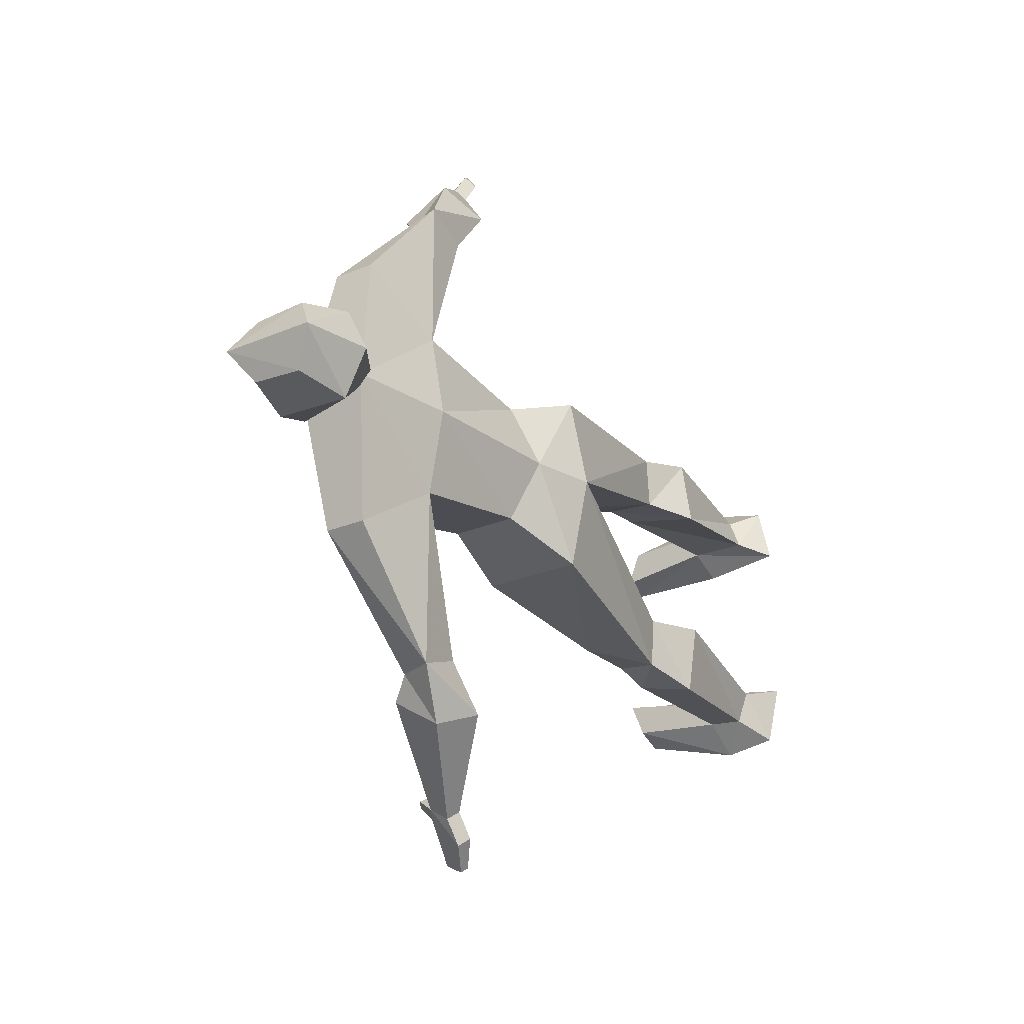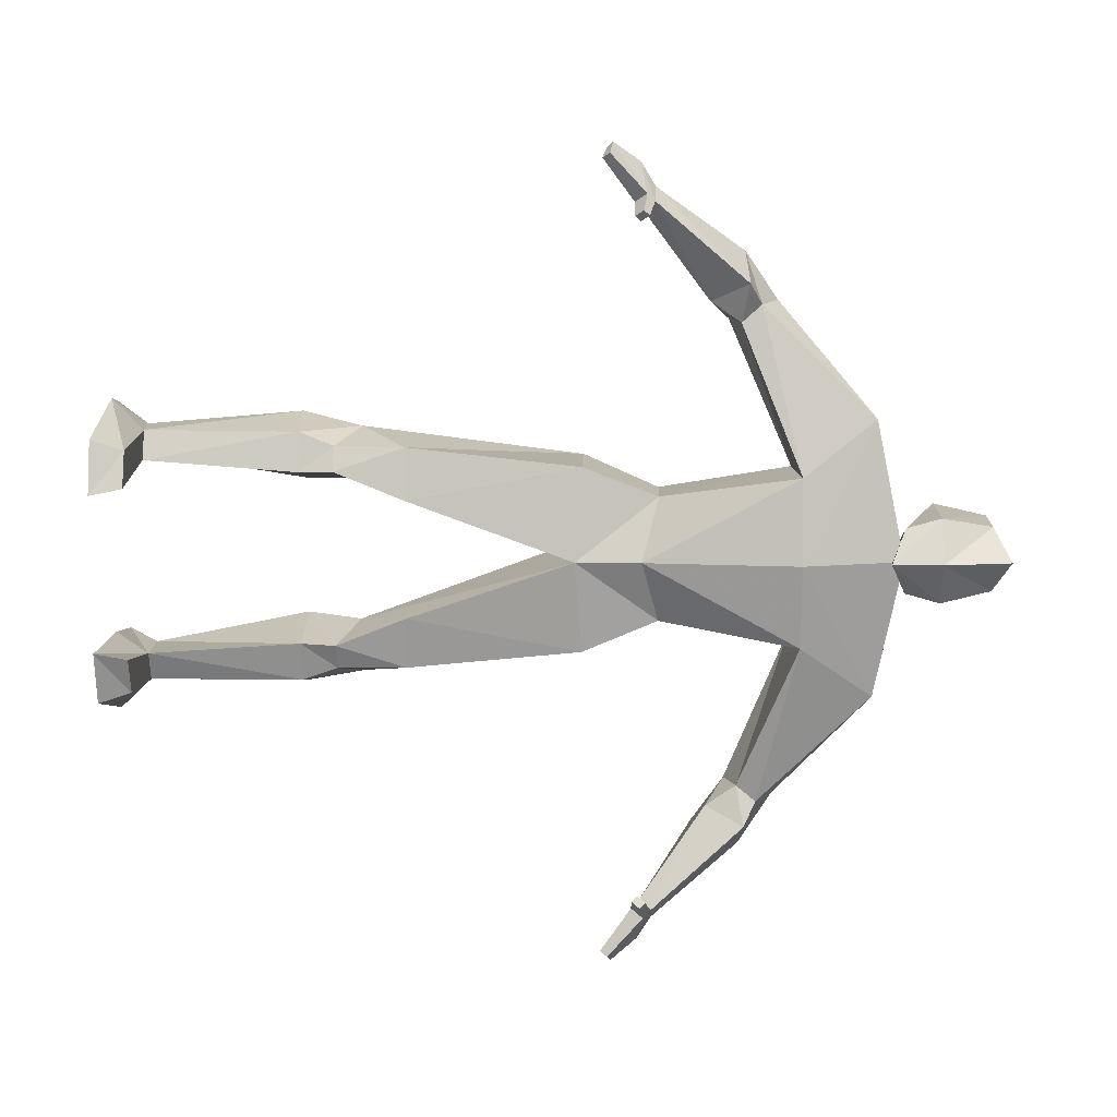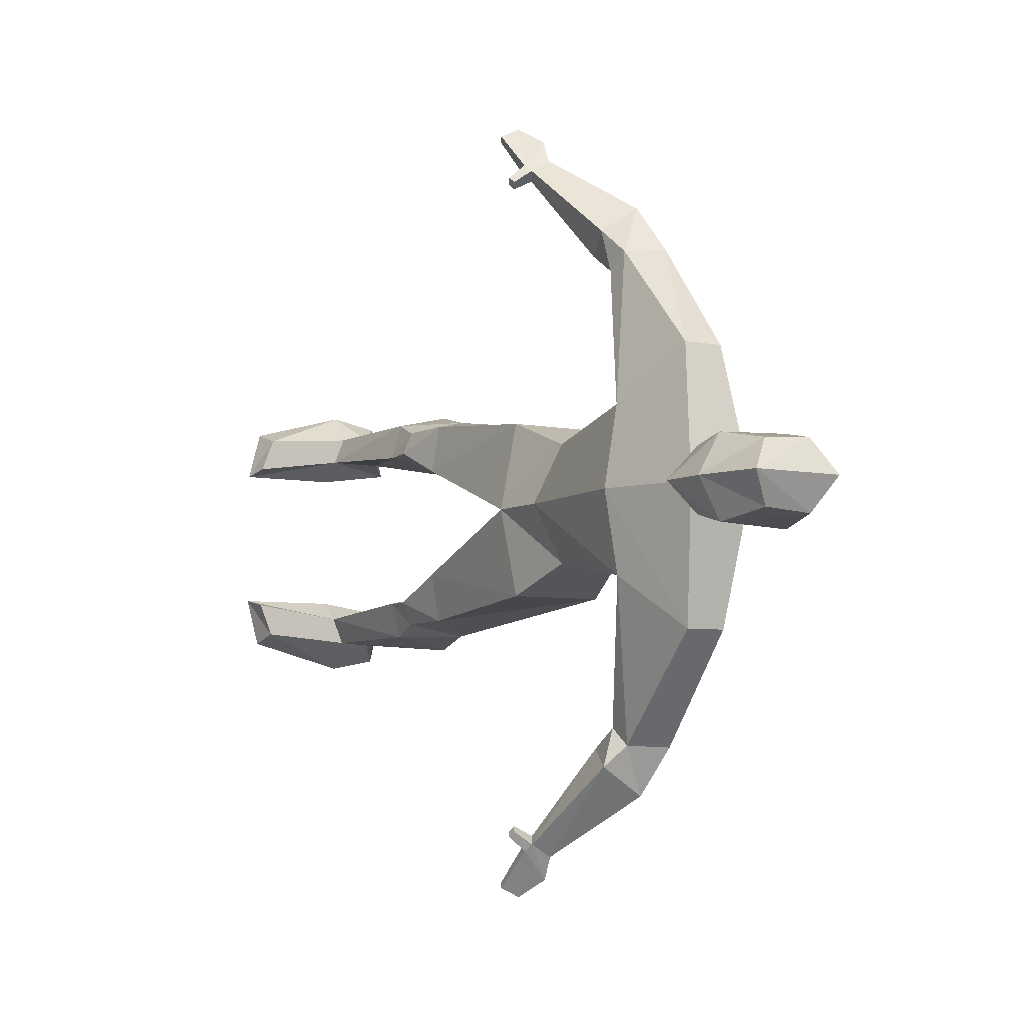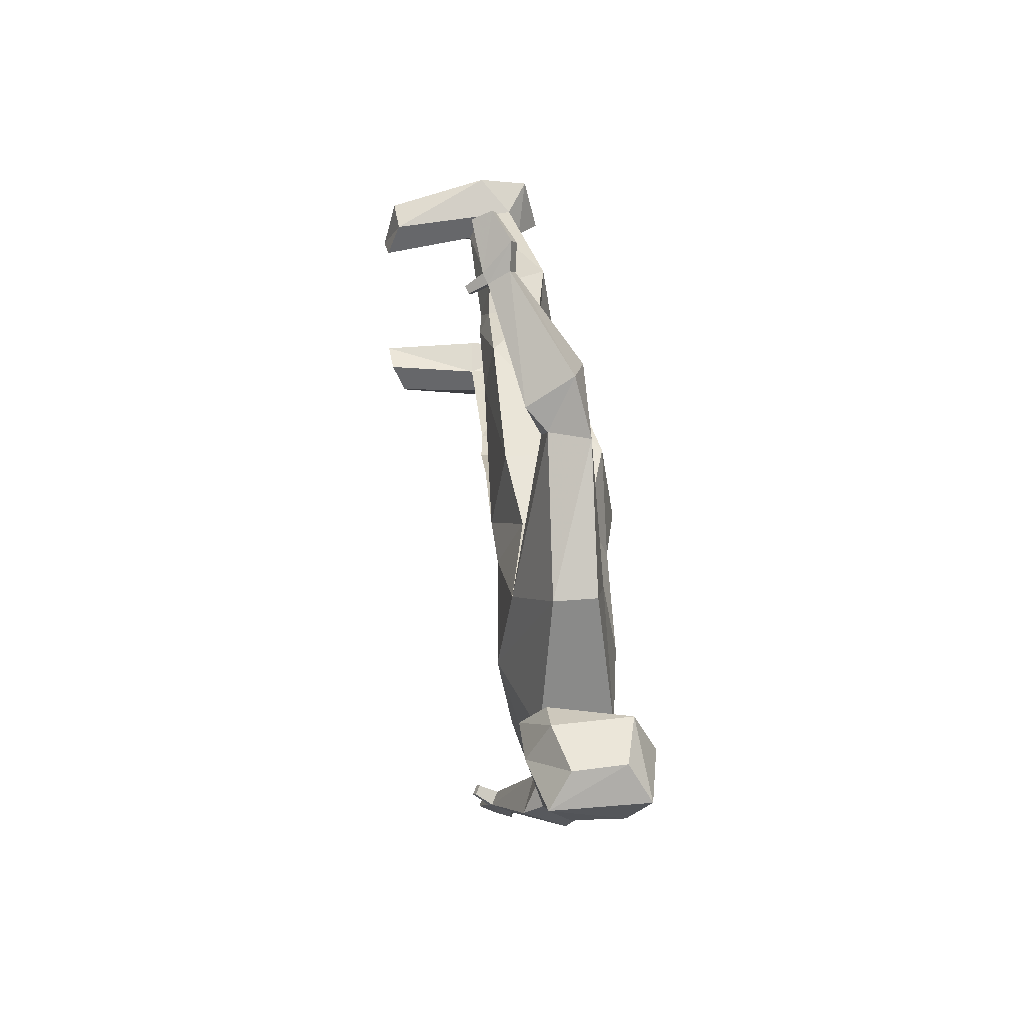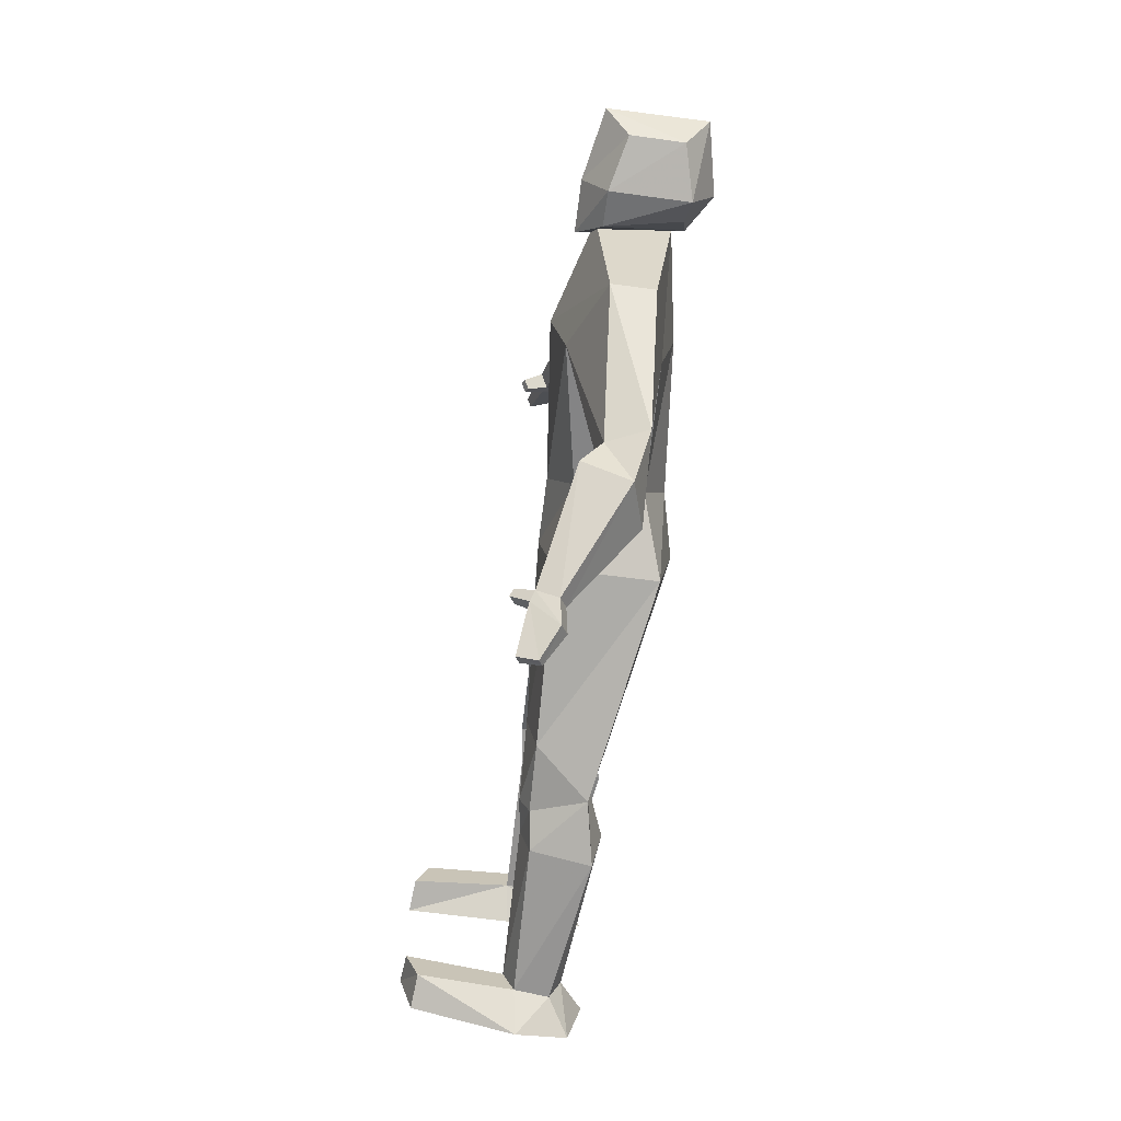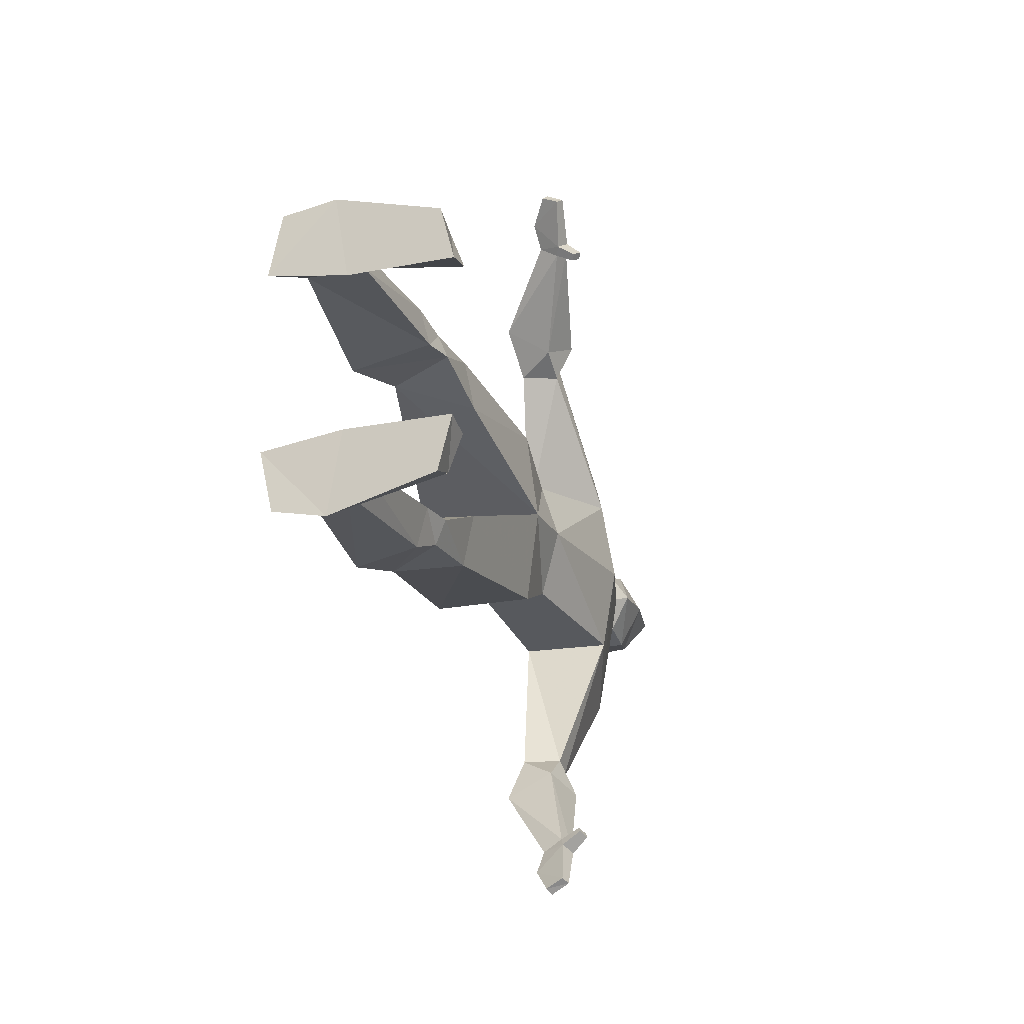
<metadata>
{"format":"obj","ext":"obj","renderer":"f3d","projection":"perspective","resolution":1024,"background":"white","views":[{"elev":-24.7,"azim":-145.2,"up":"+Z"},{"elev":9.9,"azim":91.7,"up":"+Z"},{"elev":-5.9,"azim":148.4,"up":"+Z"},{"elev":38.3,"azim":173.8,"up":"+Z"},{"elev":-70.7,"azim":172.7,"up":"+Z"},{"elev":-20.4,"azim":20.2,"up":"+Z"}]}
</metadata>
<code>
o z01_Mesh_Cube.001_Cube.002
v -0.5289 11.61 -1.462
v -0.7829 11.61 4e-06
v -0.478 13.47 4e-06
v -0.224 13 -2.404
v 0.7633 13.47 4e-06
v 0.5093 13 -2.404
v -1 9.016 2e-06
v -0.5821 9.305 -1.079
v -1.013 7.992 -1.601
v -1.267 7.875 2e-06
v 1.03 11.71 -1.462
v 0.5821 9.305 -1.079
v 1 9.016 2e-06
v 1.284 11.71 4e-06
v -0.2211 10.48 -4.051
v 0.4367 10.68 -4.027
v 0.3756 11.03 -4.331
v -0.3022 11.33 -4.365
v 0.4388 10.15 -4.387
v 1.033 8.995 -5.932
v 1.157 9.203 -6.071
v 0.7172 10.81 -4.697
v -0.342 9.922 -4.867
v 0.6853 9.026 -6.146
v -0.09434 10.75 -5.21
v 0.7957 9.216 -6.299
v 1 7.875 2e-06
v 0.746 7.992 -1.601
v 0.6258 3.768 -1.934
v -0.3103 4.161 -2.171
v 0.6551 4.966 -1.916
v 0.8022 3.763 -1.508
v 0.8316 4.989 -1.017
v 0.6341 8.772 -6.561
v 1.104 8.862 -6.059
v 0.7445 8.963 -6.714
v 1.228 9.069 -6.197
v -0.6948 3.117 -1.202
v 0.7205 3.147 -1.49
v -0.3192 4.094 -1.249
v 1.345 8.453 -6.859
v 1.272 8.331 -6.778
v 0.948 8.395 -6.941
v 1.011 8.506 -7.035
v 1.382 8.964 -5.75
v 1.431 8.872 -5.838
v 1.517 9.016 -5.934
v 1.468 9.108 -5.846
v -0.3272 0.4635 -1.682
v 0.6884 0.4976 -1.682
v -0.5184 3.107 -2.406
v 0.544 3.147 -2.164
v -0.752 -0.09953 -1.523
v 0.6238 -0.05966 -1.32
v -0.1258 0.4523 -2.218
v 0.487 0.4973 -2.18
v -0.5168 -0.1127 -2.541
v 0.3886 -0.06006 -2.713
v 2.158 0.5006 -2.039
v 2.206 -0.06006 -2.218
v 2.441 -0.05966 -1.32
v 2.393 0.501 -1.432
v -1.089 14.1 4e-06
v -0.6958 14.11 -0.793
v -0.6355 13.71 -0.4084
v -0.6941 13.49 4e-06
v 0.6598 14.11 -0.7335
v 0.6598 13.5 -0.5649
v 1.079 13.23 4e-06
v 0.8375 15.3 4e-06
v 0.4372 15.01 -0.5569
v -0.4731 15.01 -0.6164
v -0.8478 15.3 4e-06
v 1.079 14.1 4e-06
v -0.5289 11.61 1.462
v -0.224 13 2.404
v 0.5093 13 2.404
v -1.013 7.992 1.601
v -0.5821 9.305 1.079
v 0.5821 9.305 1.079
v 1.03 11.71 1.462
v 0.4367 10.68 4.027
v -0.2211 10.48 4.051
v 0.3756 11.03 4.331
v -0.3022 11.33 4.365
v 0.4388 10.15 4.387
v 0.7172 10.81 4.697
v 1.157 9.203 6.071
v 1.033 8.995 5.932
v -0.342 9.922 4.867
v 0.6853 9.026 6.146
v -0.09434 10.75 5.21
v 0.7957 9.216 6.299
v 0.746 7.992 1.601
v 0.6258 3.768 1.934
v 0.6551 4.966 1.916
v -0.3103 4.161 2.171
v 0.8022 3.763 1.508
v 0.8316 4.989 1.017
v 1.104 8.862 6.059
v 0.6341 8.772 6.561
v 0.7445 8.963 6.714
v 1.228 9.069 6.197
v -0.6948 3.117 1.202
v -0.3192 4.094 1.249
v 0.7205 3.147 1.49
v 1.345 8.453 6.859
v 1.011 8.506 7.035
v 0.948 8.395 6.941
v 1.272 8.331 6.778
v 1.382 8.964 5.75
v 1.468 9.108 5.846
v 1.517 9.016 5.934
v 1.431 8.872 5.838
v -0.3272 0.4635 1.682
v 0.6884 0.4976 1.682
v -0.5184 3.107 2.406
v 0.544 3.147 2.164
v -0.752 -0.09953 1.523
v 0.6238 -0.05966 1.32
v -0.1258 0.4523 2.218
v 0.487 0.4973 2.18
v 0.3886 -0.06006 2.713
v -0.5168 -0.1127 2.541
v 2.158 0.5006 2.039
v 2.206 -0.06006 2.218
v 2.441 -0.05966 1.32
v 2.393 0.501 1.432
v -0.6355 13.71 0.4084
v -0.6958 14.11 0.793
v 0.6598 13.5 0.5649
v 0.6598 14.11 0.7335
v -0.4731 15.01 0.6164
v 0.4372 15.01 0.5569
f 1 2 3 4
f 5 6 4 3
f 7 8 9 10
f 1 11 12 8
f 13 12 11 14
f 6 5 14 11
f 2 1 8 7
f 1 15 16 11
f 11 16 17 6
f 6 17 18 4
f 19 20 21 22
f 23 24 20 19
f 25 26 24 23
f 22 21 26 25
f 27 28 12 13
f 28 9 8 12
f 29 30 31
f 32 29 31 33
f 24 34 35 20
f 26 36 34 24
f 21 37 36 26
f 31 30 9 28
f 38 39 32 40
f 33 31 28 27
f 41 42 43 44
f 35 42 41 37
f 34 43 42 35
f 36 44 43 34
f 37 41 44 36
f 40 32 33
f 10 9 30 40
f 40 33 27 10
f 45 46 47 48
f 35 46 45 20
f 37 47 46 35
f 21 48 47 37
f 20 45 48 21
f 49 50 39 38
f 40 30 51 38
f 52 51 30 29
f 39 52 29 32
f 53 54 50 49
f 38 51 55 49
f 56 55 51 52
f 50 56 52 39
f 53 57 58 54
f 58 57 55 56
f 59 60 58 56
f 49 55 57 53
f 61 60 59 62
f 54 58 60 61
f 62 59 56 50
f 61 62 50 54
f 63 64 65 66
f 64 67 68 65
f 66 65 68 69
f 70 71 72 73
f 73 72 64 63
f 72 71 67 64
f 67 74 69 68
f 71 70 74 67
f 16 19 22 17
f 1 4 18 15
f 15 23 19 16
f 18 25 23 15
f 17 22 25 18
f 3 2 75 76
f 5 3 76 77
f 7 10 78 79
f 80 81 75 79
f 13 14 81 80
f 77 81 14 5
f 79 75 2 7
f 75 81 82 83
f 81 77 84 82
f 77 76 85 84
f 86 87 88 89
f 90 86 89 91
f 92 90 91 93
f 87 92 93 88
f 27 13 80 94
f 94 80 79 78
f 95 96 97
f 98 99 96 95
f 91 89 100 101
f 93 91 101 102
f 88 93 102 103
f 96 94 78 97
f 104 105 98 106
f 99 27 94 96
f 107 108 109 110
f 100 103 107 110
f 101 100 110 109
f 102 101 109 108
f 103 102 108 107
f 105 99 98
f 10 105 97 78
f 105 10 27 99
f 111 112 113 114
f 100 89 111 114
f 103 100 114 113
f 88 103 113 112
f 89 88 112 111
f 115 104 106 116
f 105 104 117 97
f 118 95 97 117
f 106 98 95 118
f 119 115 116 120
f 104 115 121 117
f 122 118 117 121
f 116 106 118 122
f 119 120 123 124
f 123 122 121 124
f 125 122 123 126
f 115 119 124 121
f 127 128 125 126
f 120 127 126 123
f 128 116 122 125
f 127 120 116 128
f 63 66 129 130
f 130 129 131 132
f 66 69 131 129
f 70 73 133 134
f 73 63 130 133
f 133 130 132 134
f 132 131 69 74
f 134 132 74 70
f 82 84 87 86
f 85 76 75 83
f 83 82 86 90
f 85 83 90 92
f 84 85 92 87

</code>
